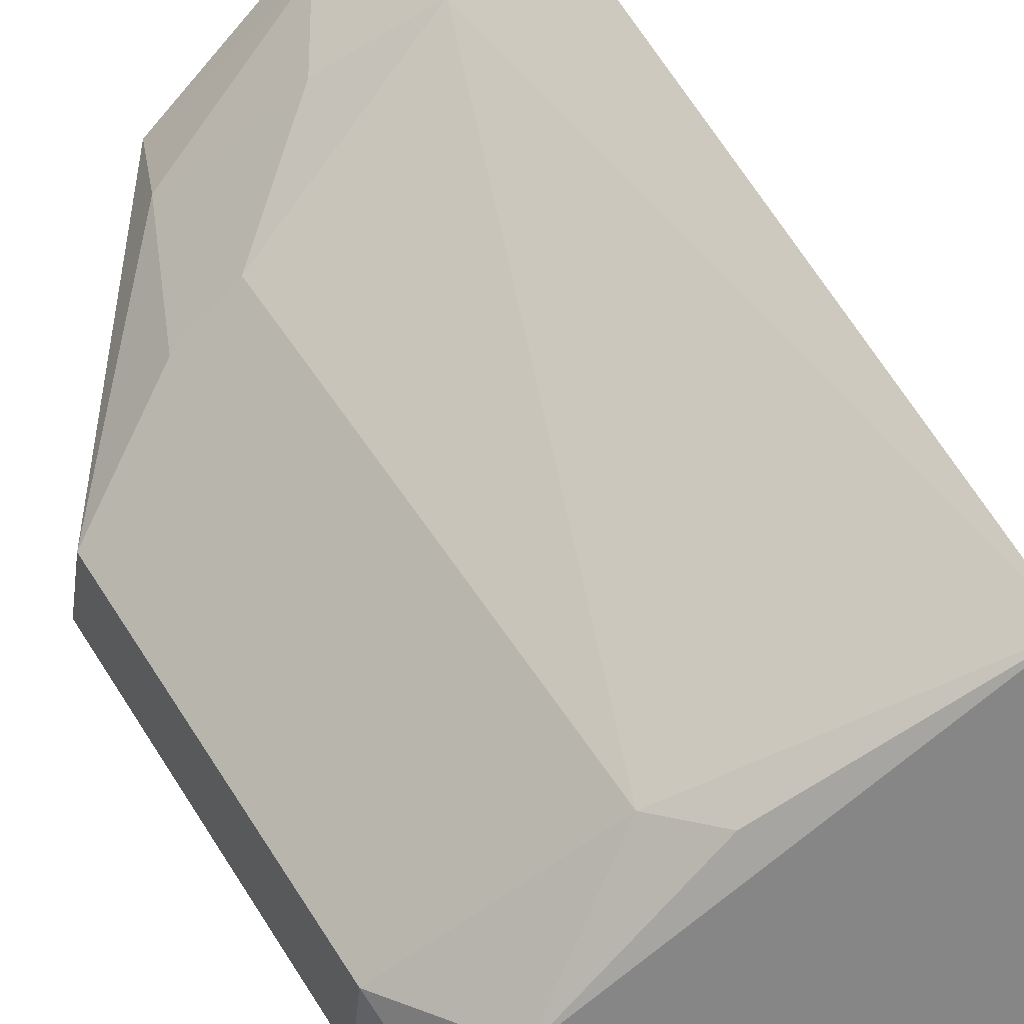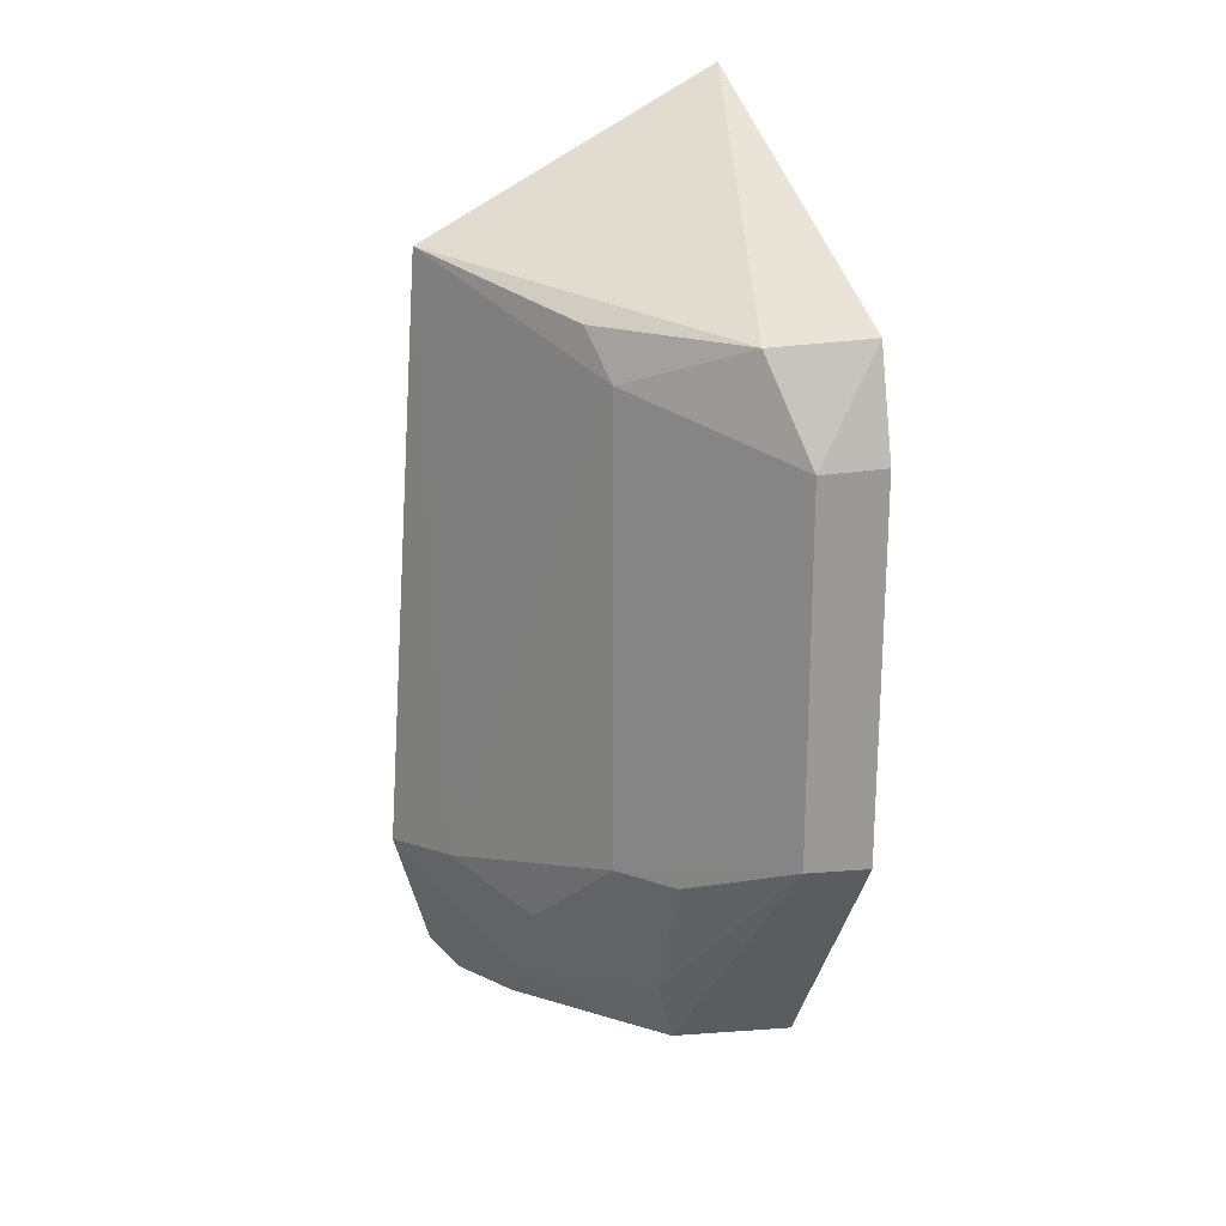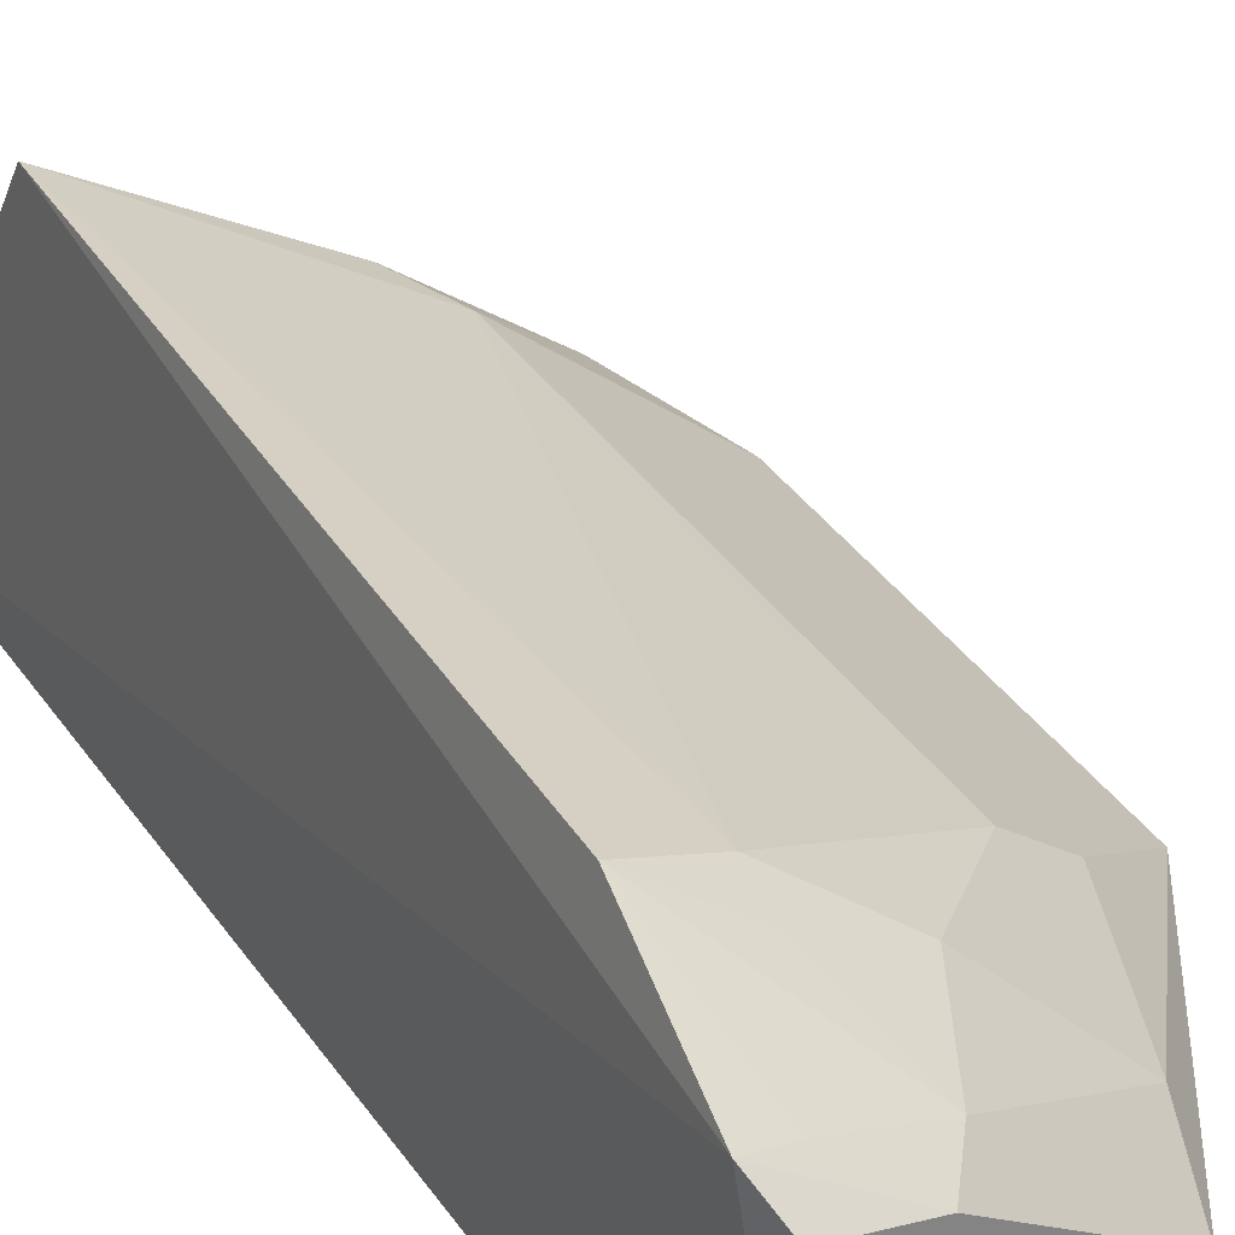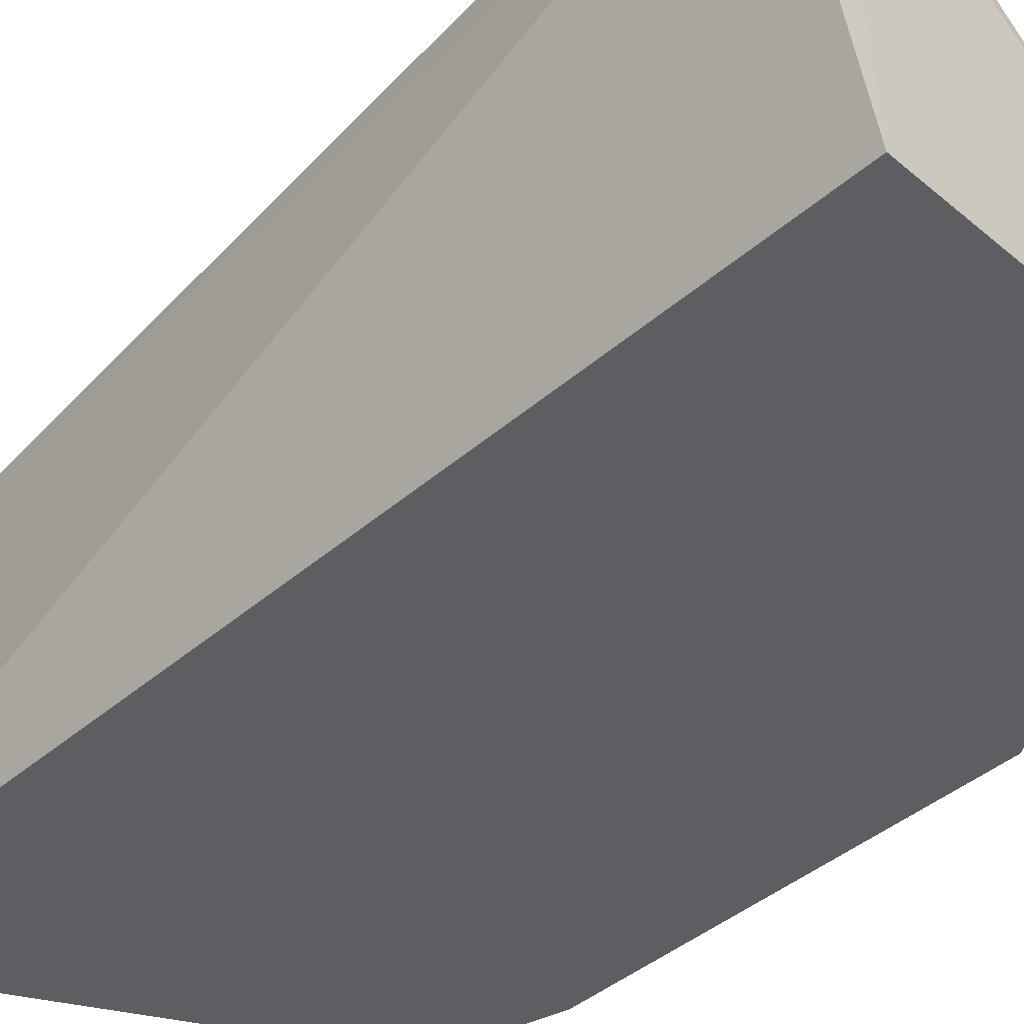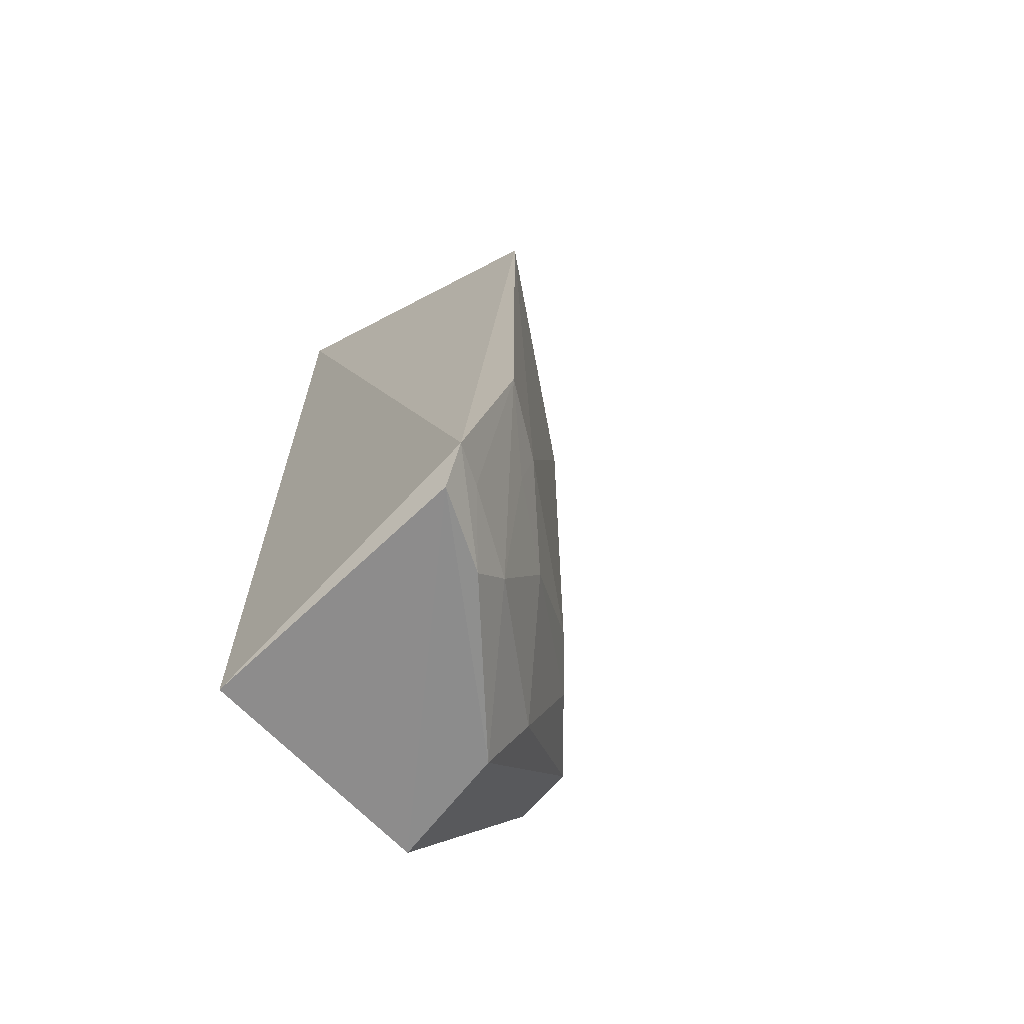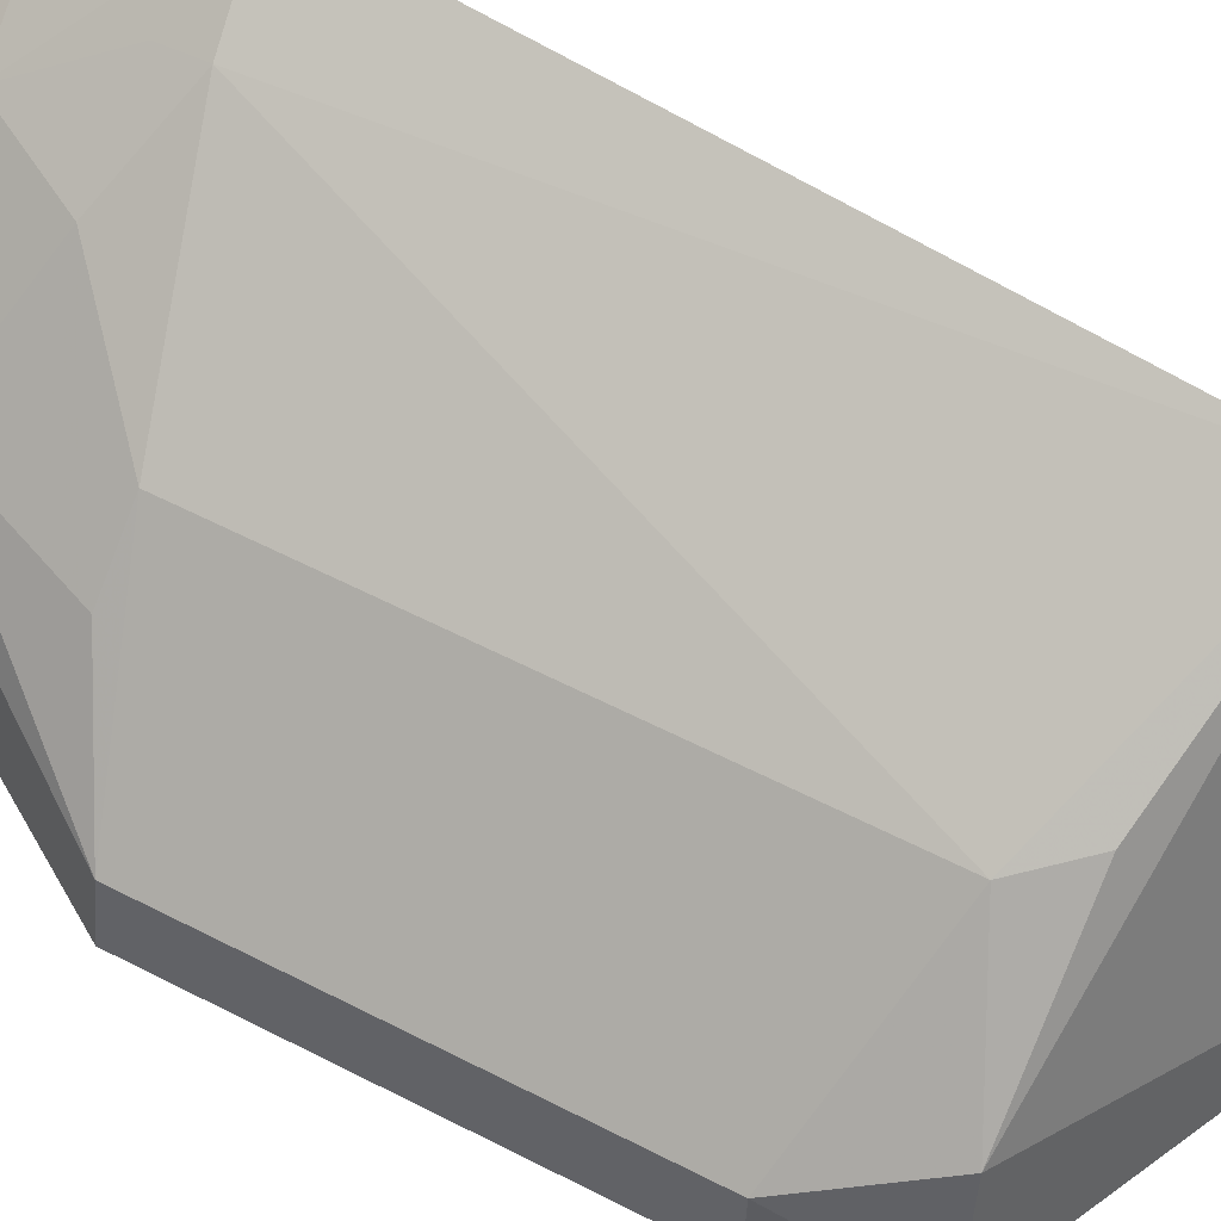
<metadata>
{"format":"obj","ext":"obj","renderer":"f3d","projection":"perspective","resolution":1024,"background":"white","views":[{"elev":49.7,"azim":149.9,"up":"+Z"},{"elev":21.1,"azim":70.9,"up":"+Y"},{"elev":40.1,"azim":-31.9,"up":"+Z"},{"elev":-38.7,"azim":-42.0,"up":"+Z"},{"elev":-66.8,"azim":-48.9,"up":"+Y"},{"elev":59.9,"azim":117.7,"up":"+Z"}]}
</metadata>
<code>
v 0.1792 -0.139 0.08098
v 0.2824 -0.05787 0.007651
v 0.1692 0.09822 0.103
v 0.158 0.1435 0.007576
v 0.158 -0.1435 0.007576
v 0.2741 0.08906 0.007609
v 0.2341 -0.07224 0.06588
v 0.232 -0.137 0.007734
v 0.1509 -0.1315 0.1
v 0.2638 0.0863 0.03626
v 0.1546 -0.1417 0.09181
v 0.2252 -0.1365 0.04406
v 0.1574 -0.09094 0.1125
v 0.2342 0.07133 0.066
v 0.2798 -0.05717 0.02715
v 0.2336 -0.1139 0.0517
v 0.1894 -0.1266 0.08131
v 0.2238 0.08596 0.07089
v 0.1803 -0.08757 0.1
v 0.2827 0.057 0.00765
v 0.28 0.05628 0.02726
v 0.2504 -0.07253 0.05201
v 0.1632 -0.1293 0.09446
v 0.2047 -0.09938 0.08133
v 0.1788 -0.09987 0.09685
f 6 5 4
f 6 2 5
f 8 5 2
f 9 3 4
f 9 4 5
f 10 6 4
f 10 4 3
f 11 5 8
f 11 9 5
f 11 1 9
f 12 11 8
f 12 1 11
f 13 3 9
f 15 12 8
f 15 8 2
f 16 12 15
f 17 1 12
f 17 12 16
f 18 14 10
f 18 10 3
f 18 3 14
f 19 7 14
f 19 14 3
f 19 3 13
f 20 15 2
f 20 2 6
f 21 14 7
f 21 7 15
f 21 10 14
f 21 15 20
f 21 20 6
f 21 6 10
f 22 16 15
f 22 15 7
f 23 17 13
f 23 13 9
f 23 9 1
f 23 1 17
f 24 17 16
f 24 7 19
f 24 22 7
f 24 16 22
f 25 19 13
f 25 13 17
f 25 24 19
f 25 17 24

</code>
